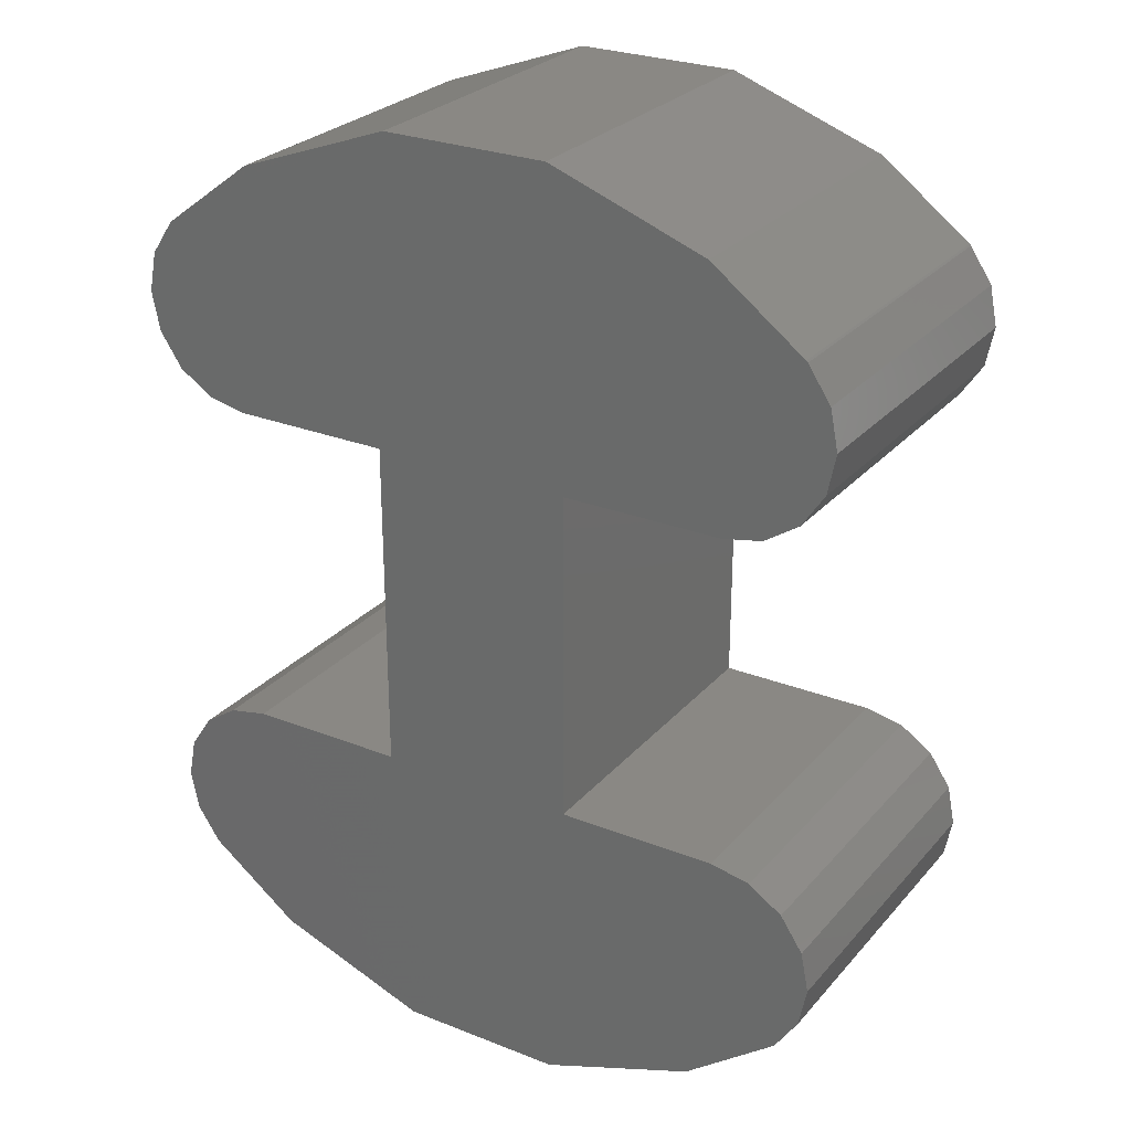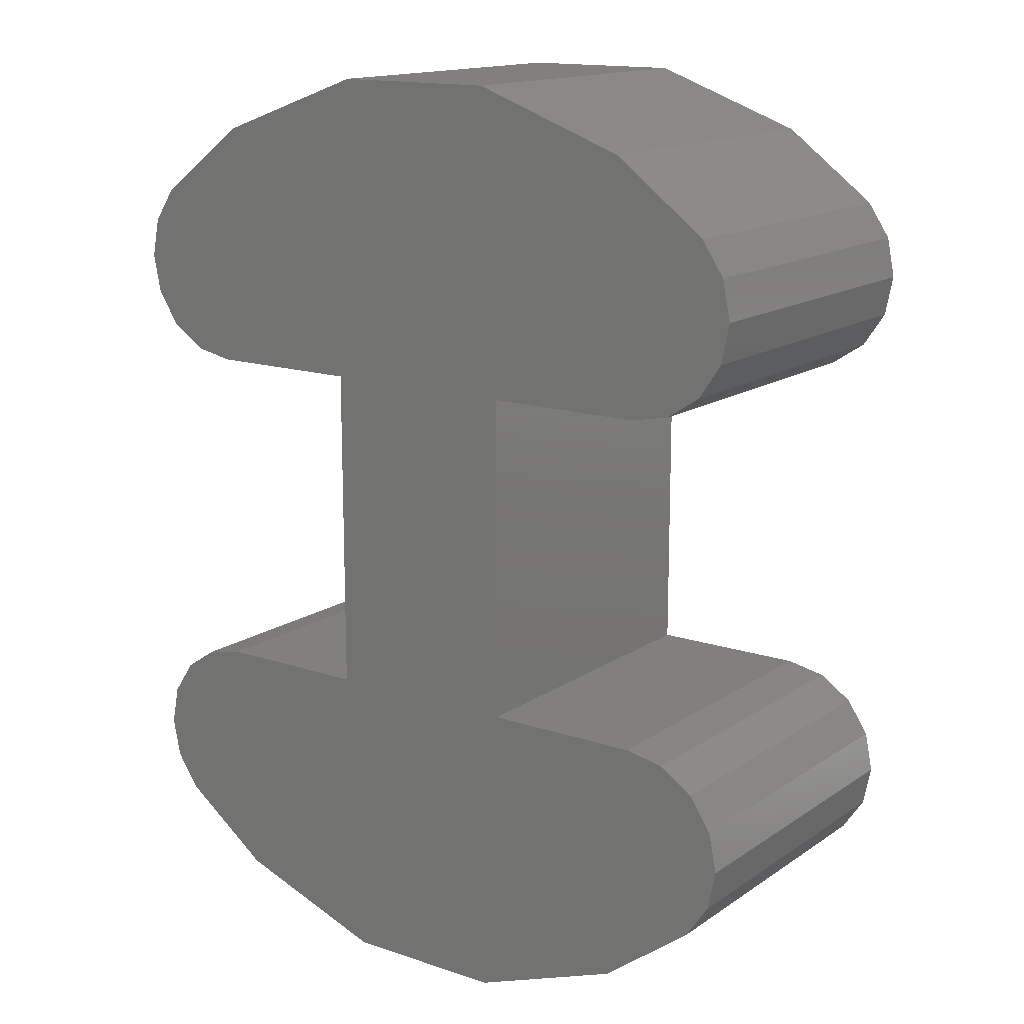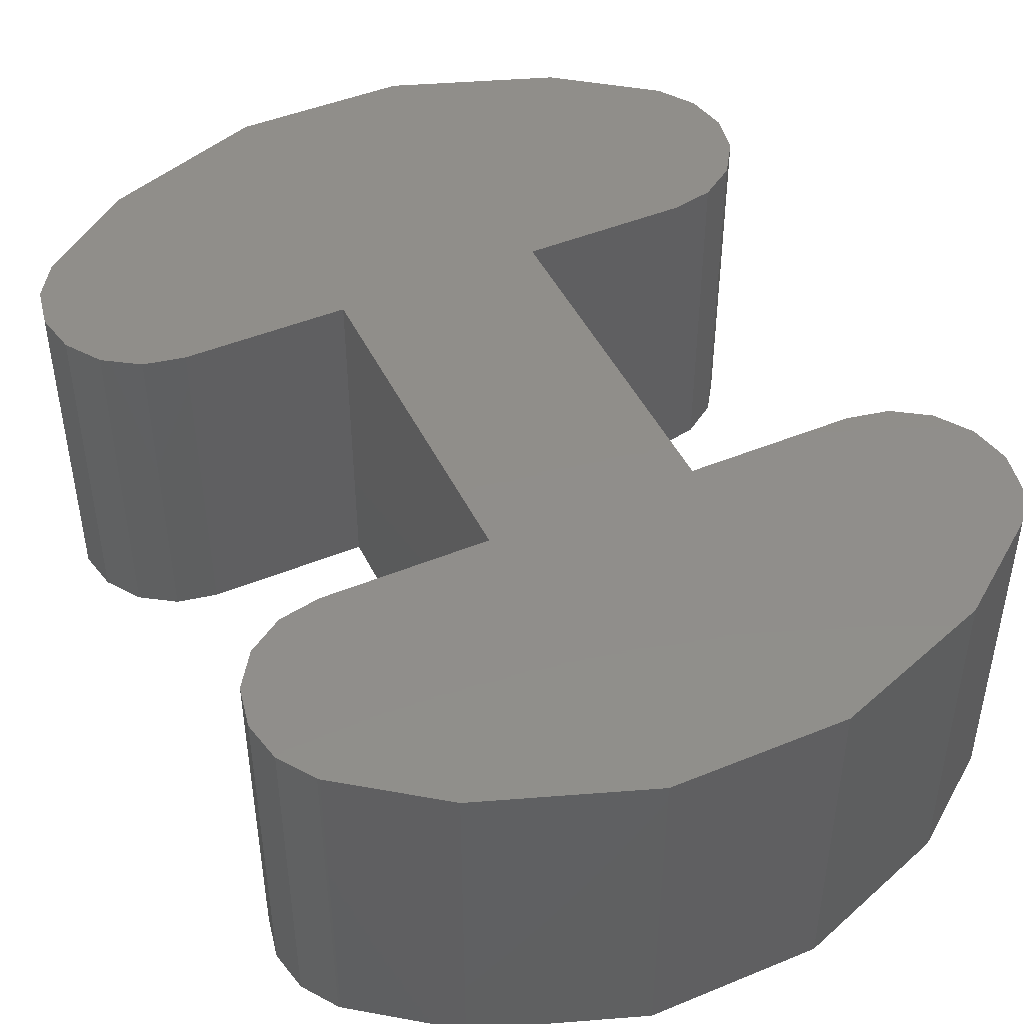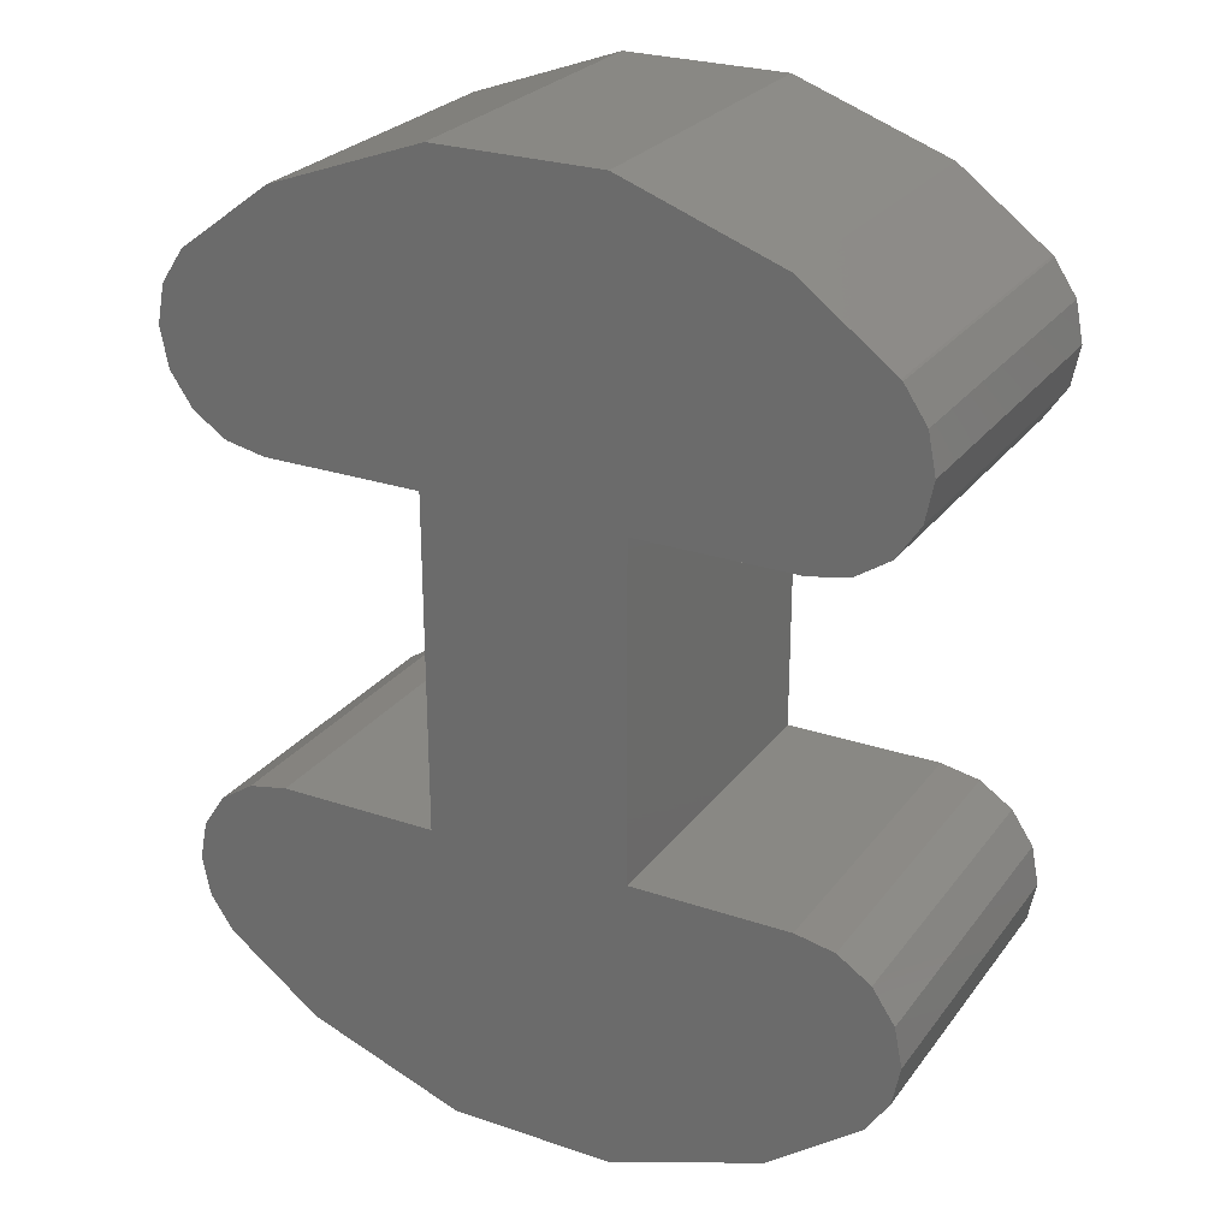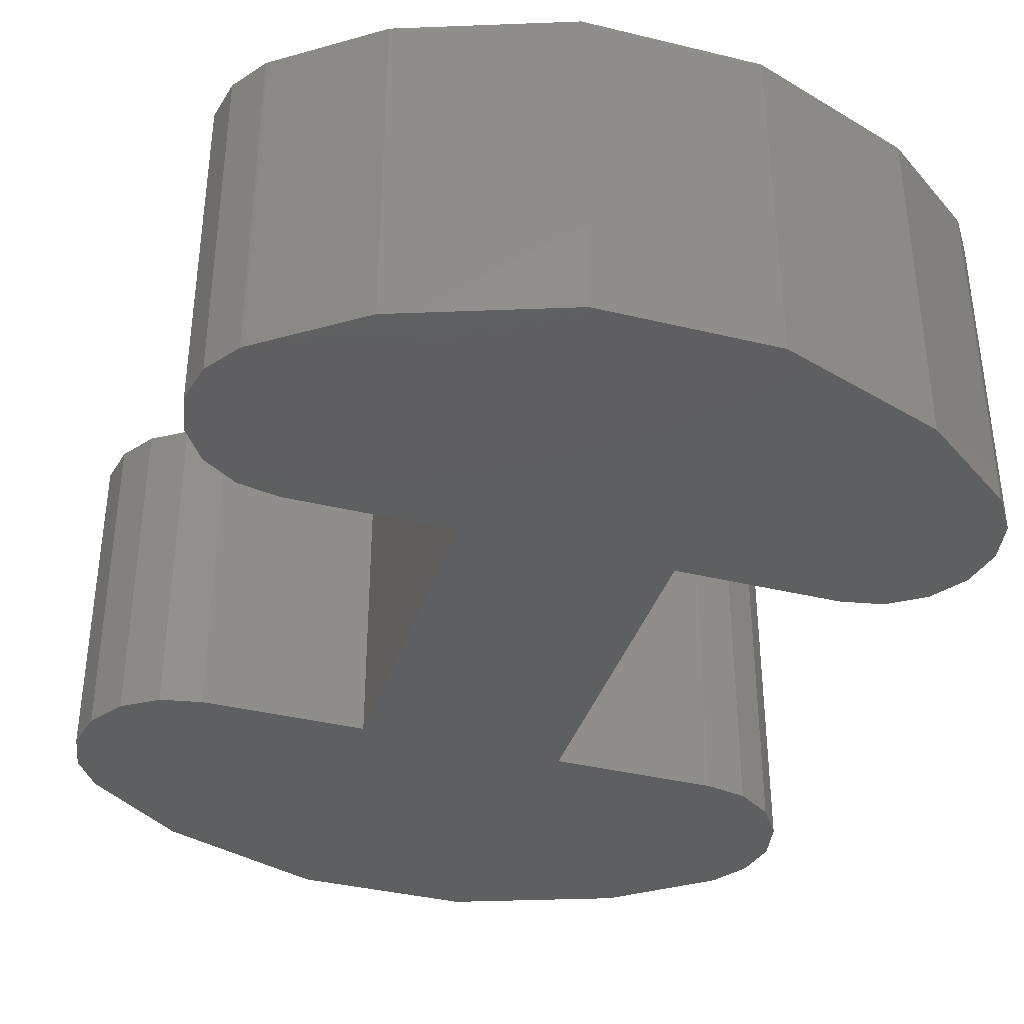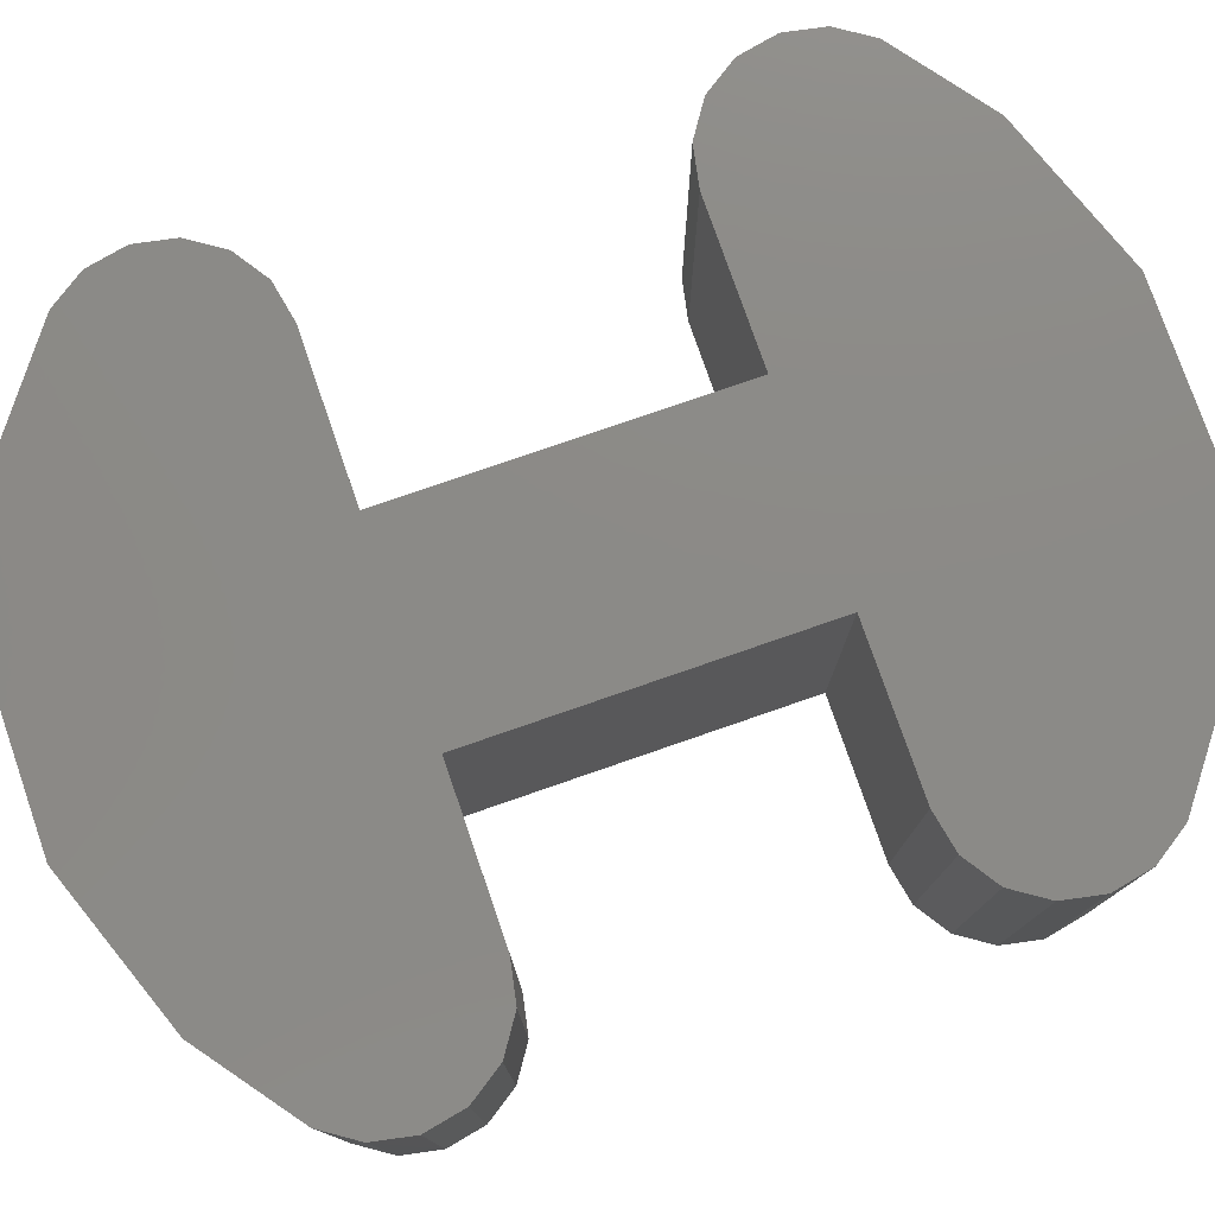
<metadata>
{"format":"stl","ext":"stl","renderer":"f3d","projection":"perspective","resolution":1024,"background":"white","views":[{"elev":26.9,"azim":31.6,"up":"+Y"},{"elev":15.0,"azim":35.7,"up":"+Y"},{"elev":46.3,"azim":154.9,"up":"+Z"},{"elev":26.1,"azim":-151.8,"up":"+Y"},{"elev":-37.8,"azim":162.8,"up":"+Z"},{"elev":77.7,"azim":70.9,"up":"+Z"}]}
</metadata>
<code>
# stl→obj: 132 verts, 260 faces
v 106.4 46.69 3.4
v 107.3 47.03 5.4
v 107.3 47.03 1.4
v 112.7 37.87 3.4
v 112.6 37.64 5.4
v 112.6 37.64 1.4
v 112.7 38.11 1.4
v 112.7 38.11 5.4
v 112.5 37.43 3.4
v 112.3 37.23 5.4
v 112.3 37.23 1.4
v 108.3 47.03 3.4
v 112.3 37.22 3.4
v 112.3 37.21 1.4
v 112.3 37.21 5.4
v 106.2 39.36 3.4
v 105.2 39.36 1.4
v 105.2 39.36 5.4
v 111.7 39.32 3.4
v 111.9 39.27 5.4
v 111.9 39.27 1.4
v 107.1 39.36 1.4
v 111.5 39.36 1.4
v 111.5 39.36 5.4
v 112.1 39.13 3.4
v 112.3 39 5.4
v 112.3 39 1.4
v 107.1 41.36 3.4
v 107.1 43.36 5.4
v 107.1 43.36 1.4
v 112.5 38.8 3.4
v 112.6 38.59 5.4
v 112.6 38.59 1.4
v 107.1 39.36 5.4
v 112.7 38.35 3.4
v 106.2 43.36 3.4
v 105.2 43.36 5.4
v 105.2 43.36 1.4
v 112.7 44.37 3.4
v 112.6 44.14 5.4
v 112.6 44.14 1.4
v 112.7 44.61 1.4
v 112.7 44.61 5.4
v 112.5 43.93 3.4
v 112.3 43.73 5.4
v 112.3 43.73 1.4
v 104.9 45.93 3.4
v 105.5 46.34 5.4
v 105.5 46.34 1.4
v 112.1 43.59 3.4
v 111.9 43.46 5.4
v 111.9 43.46 1.4
v 104.4 45.52 1.4
v 104.4 45.52 5.4
v 111.7 43.41 3.4
v 111.5 43.36 1.4
v 111.5 43.36 5.4
v 112.3 45.51 3.4
v 112.3 45.5 5.4
v 112.3 45.5 1.4
v 112.3 45.52 1.4
v 112.3 45.52 5.4
v 112.5 45.3 3.4
v 112.6 45.09 5.4
v 112.6 45.09 1.4
v 104 38.11 1.4
v 105.5 36.38 1.4
v 104.1 37.64 1.4
v 112.7 44.85 3.4
v 107.3 35.7 1.4
v 104.1 38.59 1.4
v 104.4 37.22 3.4
v 104.3 37.23 5.4
v 104.3 37.23 1.4
v 109.3 47.03 1.4
v 104.4 37.21 1.4
v 104.4 37.21 5.4
v 104.2 37.43 3.4
v 104.1 37.64 5.4
v 110.3 46.69 3.4
v 109.3 47.03 5.4
v 104 37.87 3.4
v 104 38.11 5.4
v 111.2 46.34 5.4
v 111.2 46.34 1.4
v 104 38.35 3.4
v 104.1 38.59 5.4
v 111.8 45.93 3.4
v 104.2 38.8 3.4
v 104.3 39 1.4
v 104.3 39 5.4
v 104.5 39.13 3.4
v 104.7 39.27 1.4
v 104.7 39.27 5.4
v 110.5 43.36 3.4
v 109.5 43.36 1.4
v 105 39.32 3.4
v 109.5 43.36 5.4
v 105 43.41 3.4
v 104.7 43.46 5.4
v 104.7 43.46 1.4
v 109.3 35.7 1.4
v 104.5 43.59 3.4
v 104.3 43.73 5.4
v 104.3 43.73 1.4
v 109.5 41.36 3.4
v 109.5 39.36 5.4
v 109.5 39.36 1.4
v 104.2 43.93 3.4
v 104.1 44.14 5.4
v 104.1 44.14 1.4
v 104 44.37 3.4
v 104 44.61 5.4
v 104 44.61 1.4
v 110.5 39.36 3.4
v 104 44.85 3.4
v 104.1 45.09 5.4
v 104.1 45.09 1.4
v 104.2 45.3 3.4
v 104.3 45.5 5.4
v 104.3 45.5 1.4
v 111.8 36.8 3.4
v 111.2 36.38 5.4
v 111.2 36.38 1.4
v 104.4 45.51 3.4
v 110.3 36.04 3.4
v 109.3 35.7 5.4
v 108.3 35.7 3.4
v 107.3 35.7 5.4
v 106.4 36.04 3.4
v 105.5 36.38 5.4
v 104.9 36.8 3.4
f 1 2 3
f 4 5 6
f 4 7 8
f 4 6 7
f 9 10 11
f 12 3 2
f 9 6 5
f 9 11 6
f 13 11 10
f 13 14 11
f 13 15 14
f 16 17 18
f 19 20 21
f 16 22 17
f 19 23 24
f 19 21 23
f 25 26 27
f 28 29 30
f 25 21 20
f 25 27 21
f 31 32 33
f 28 22 34
f 31 27 26
f 31 33 27
f 35 8 7
f 36 37 38
f 35 33 32
f 35 7 33
f 39 40 41
f 36 30 29
f 39 42 43
f 39 41 42
f 44 45 46
f 47 48 49
f 44 41 40
f 44 46 41
f 50 51 52
f 47 53 54
f 50 46 45
f 50 52 46
f 1 49 48
f 55 52 51
f 55 56 52
f 55 57 56
f 58 59 60
f 1 3 49
f 58 61 62
f 58 60 61
f 63 64 65
f 66 67 68
f 63 60 59
f 63 65 60
f 69 43 42
f 70 67 71
f 69 65 64
f 69 42 65
f 72 73 74
f 12 75 3
f 72 76 77
f 72 74 76
f 78 74 73
f 78 68 74
f 78 79 68
f 80 75 81
f 82 68 79
f 82 66 68
f 82 83 66
f 80 84 85
f 86 66 83
f 86 71 66
f 86 87 71
f 88 85 84
f 89 71 87
f 89 90 71
f 89 91 90
f 88 62 61
f 92 90 91
f 92 93 90
f 92 94 93
f 95 96 56
f 97 93 94
f 97 17 93
f 97 18 17
f 95 98 96
f 99 100 101
f 102 70 17
f 99 38 37
f 99 101 38
f 103 104 105
f 106 107 108
f 103 101 100
f 103 105 101
f 109 110 111
f 106 96 98
f 109 105 104
f 109 111 105
f 112 113 114
f 115 24 23
f 112 111 110
f 112 114 111
f 116 117 118
f 115 108 107
f 116 114 113
f 116 118 114
f 119 120 121
f 122 123 124
f 119 118 117
f 119 121 118
f 125 121 120
f 125 53 121
f 125 54 53
f 122 124 14
f 16 34 22
f 126 124 123
f 68 76 74
f 126 102 124
f 67 76 68
f 126 127 102
f 124 102 22
f 28 30 22
f 101 105 111
f 114 101 111
f 38 101 114
f 36 38 30
f 118 38 114
f 108 124 22
f 121 38 118
f 47 49 53
f 53 38 121
f 71 67 66
f 90 70 71
f 17 70 93
f 93 70 90
f 128 129 70
f 12 81 75
f 11 14 108
f 30 38 53
f 80 85 75
f 6 11 108
f 23 6 108
f 30 108 22
f 88 61 85
f 130 70 129
f 21 7 23
f 33 7 21
f 22 102 17
f 7 6 23
f 95 56 57
f 130 67 70
f 130 131 67
f 49 30 53
f 106 108 96
f 49 108 30
f 27 33 21
f 96 108 49
f 115 23 108
f 56 96 3
f 52 56 3
f 122 14 15
f 75 46 3
f 41 46 75
f 46 52 3
f 14 124 108
f 132 67 131
f 128 102 127
f 128 70 102
f 132 76 67
f 132 77 76
f 85 42 75
f 3 96 49
f 60 65 61
f 42 41 75
f 65 42 85
f 61 65 85
f 132 131 77
f 55 51 57
f 19 24 20
f 16 18 34
f 80 81 84
f 99 37 100
f 92 91 94
f 122 15 123
f 125 120 54
f 119 117 120
f 116 113 117
f 130 129 131
f 115 107 24
f 112 110 113
f 103 100 104
f 109 104 110
f 106 98 107
f 86 83 87
f 88 84 62
f 89 87 91
f 78 73 79
f 82 79 83
f 13 10 15
f 72 77 73
f 128 127 129
f 50 45 51
f 47 54 48
f 44 40 45
f 39 43 40
f 36 29 37
f 35 32 8
f 31 26 32
f 25 20 26
f 126 123 127
f 97 94 18
f 95 57 98
f 69 64 43
f 9 5 10
f 63 59 64
f 1 48 2
f 58 62 59
f 4 8 5
f 28 34 29
f 12 2 81
f 29 34 107
f 62 84 64
f 64 84 43
f 84 81 43
f 43 81 40
f 40 81 45
f 45 81 51
f 81 2 51
f 51 2 57
f 57 2 98
f 2 48 98
f 98 48 107
f 26 20 32
f 32 20 8
f 20 24 8
f 48 54 29
f 48 29 107
f 8 24 5
f 24 107 5
f 5 107 10
f 29 54 37
f 59 62 64
f 10 107 15
f 15 107 123
f 54 120 37
f 120 117 37
f 107 34 123
f 117 113 37
f 37 113 100
f 113 110 100
f 123 34 127
f 100 110 104
f 34 18 127
f 127 18 129
f 18 94 129
f 94 91 129
f 129 91 131
f 91 87 131
f 87 83 131
f 83 79 131
f 131 79 77
f 79 73 77

</code>
